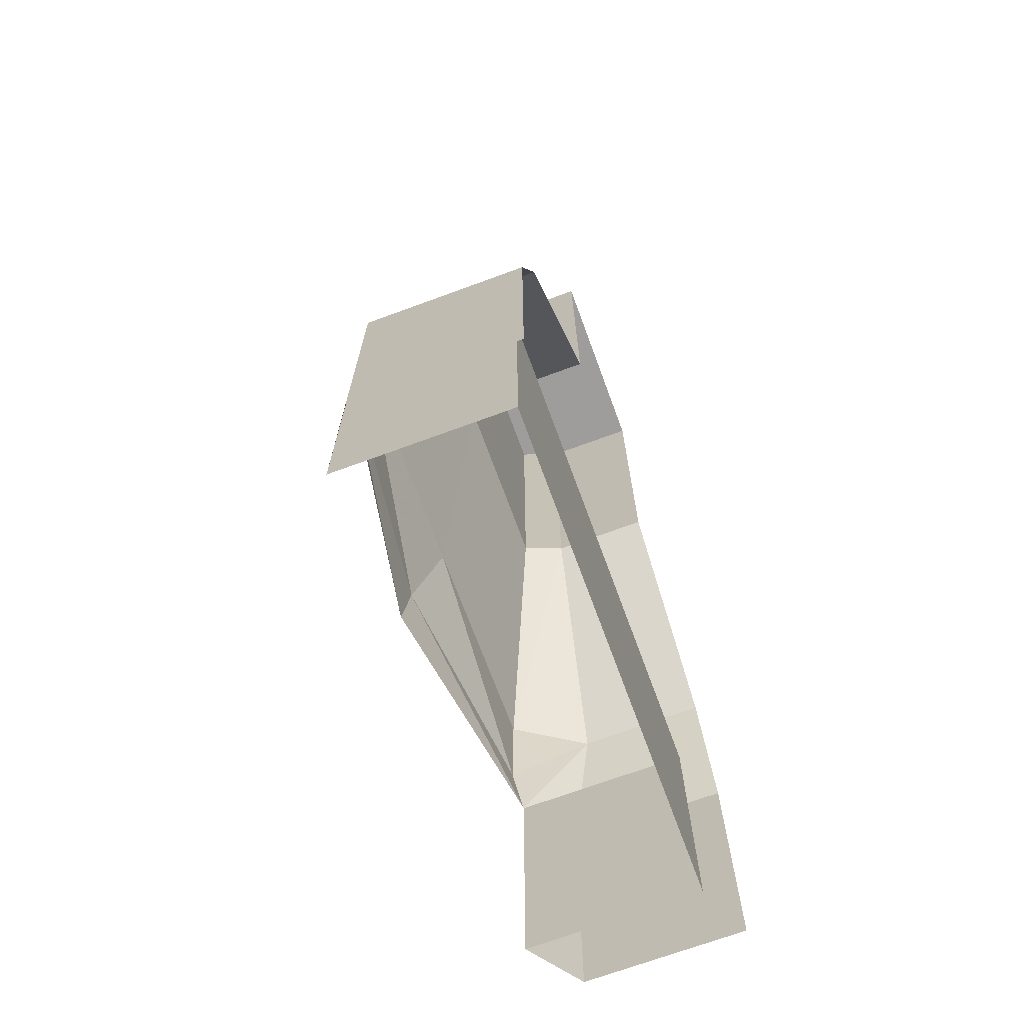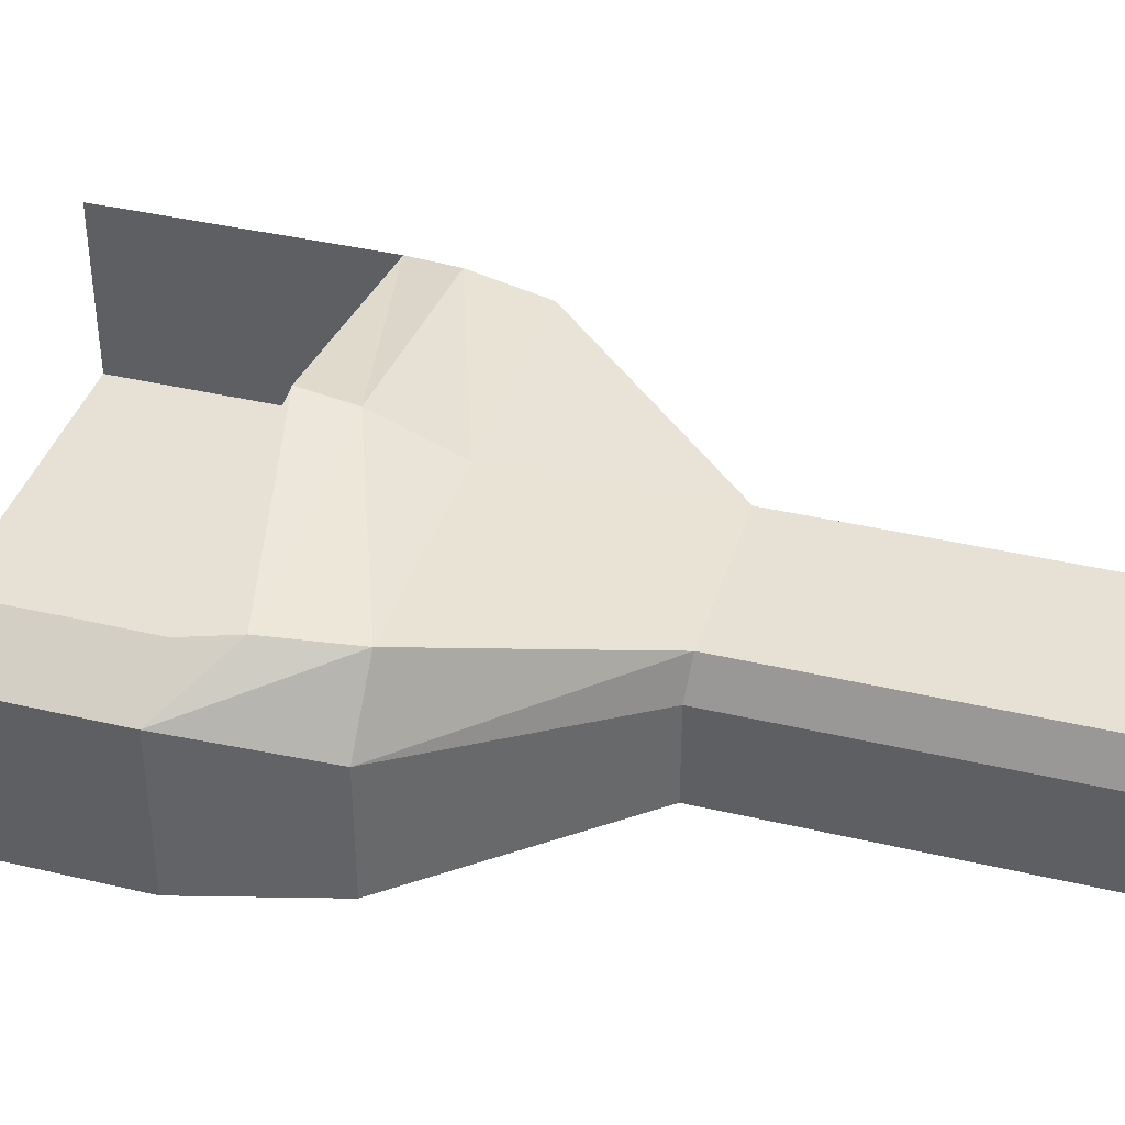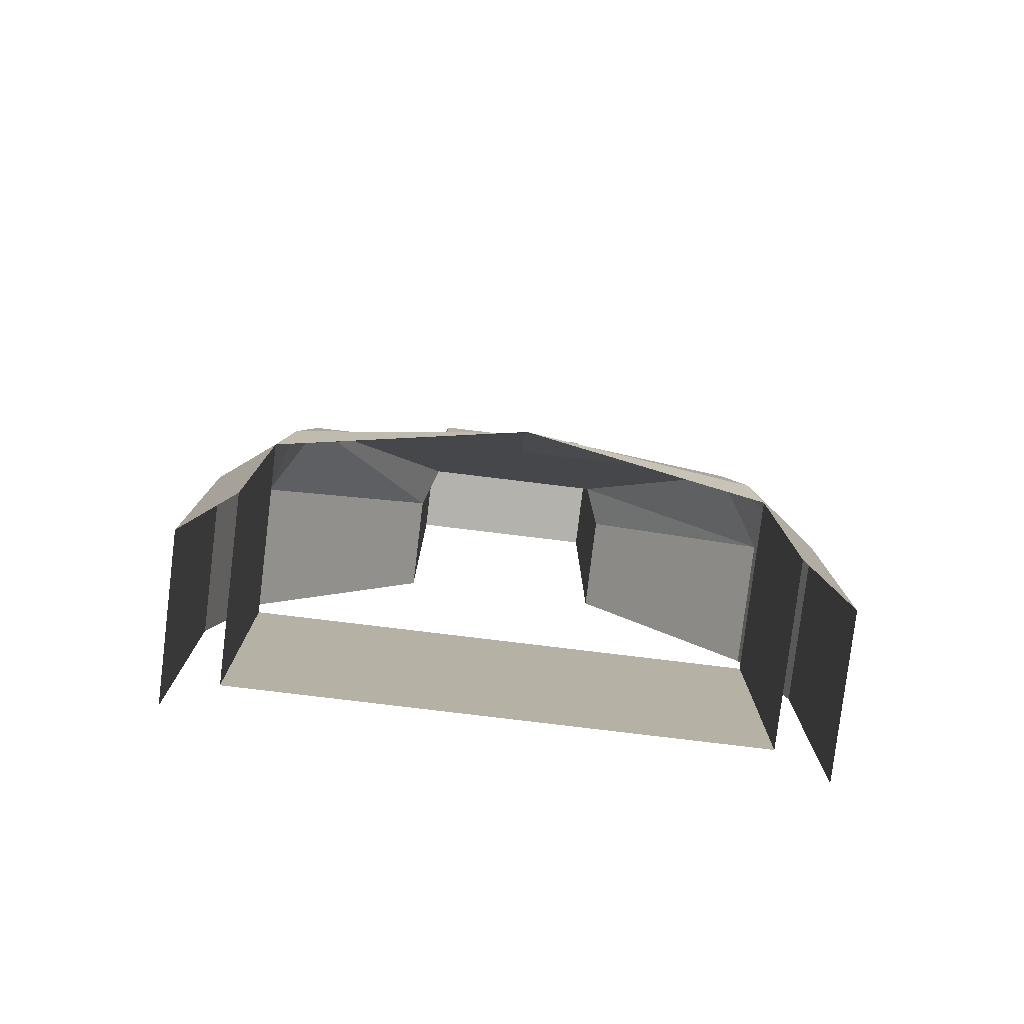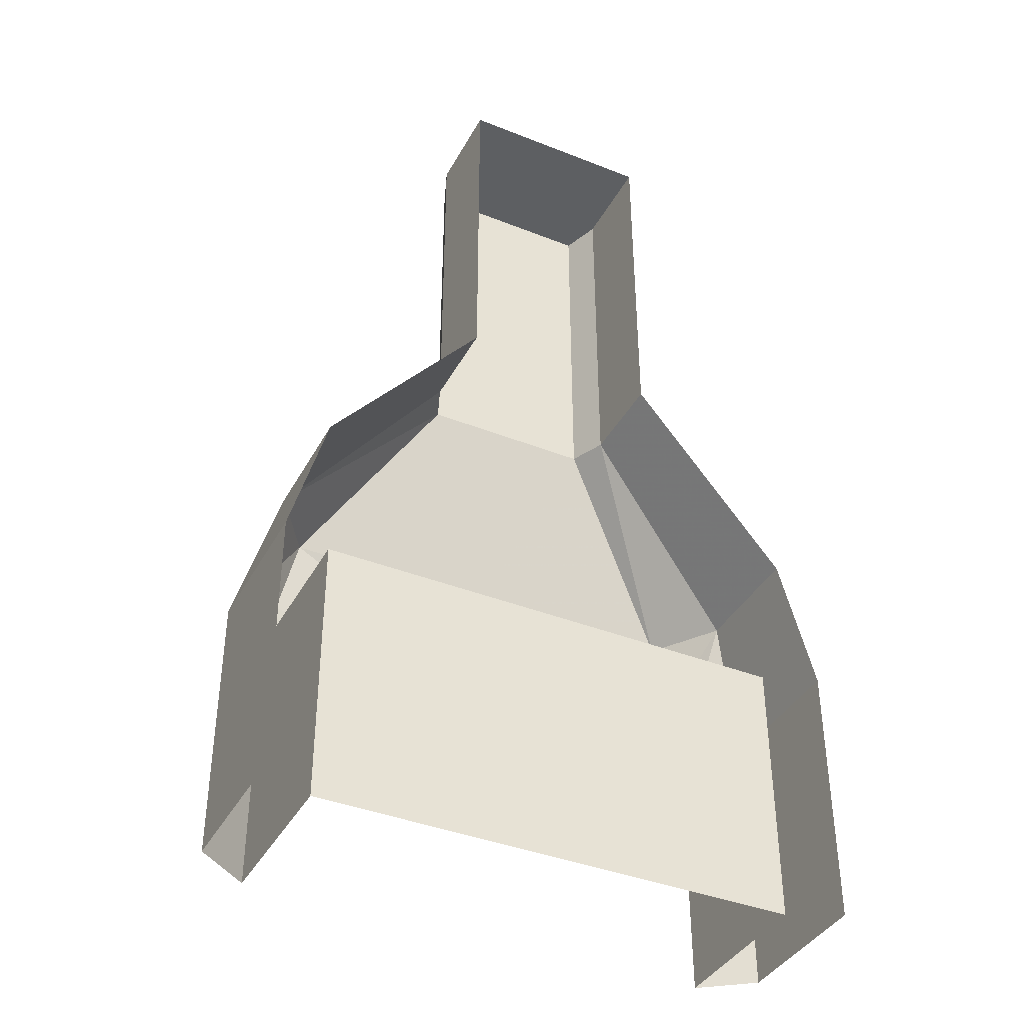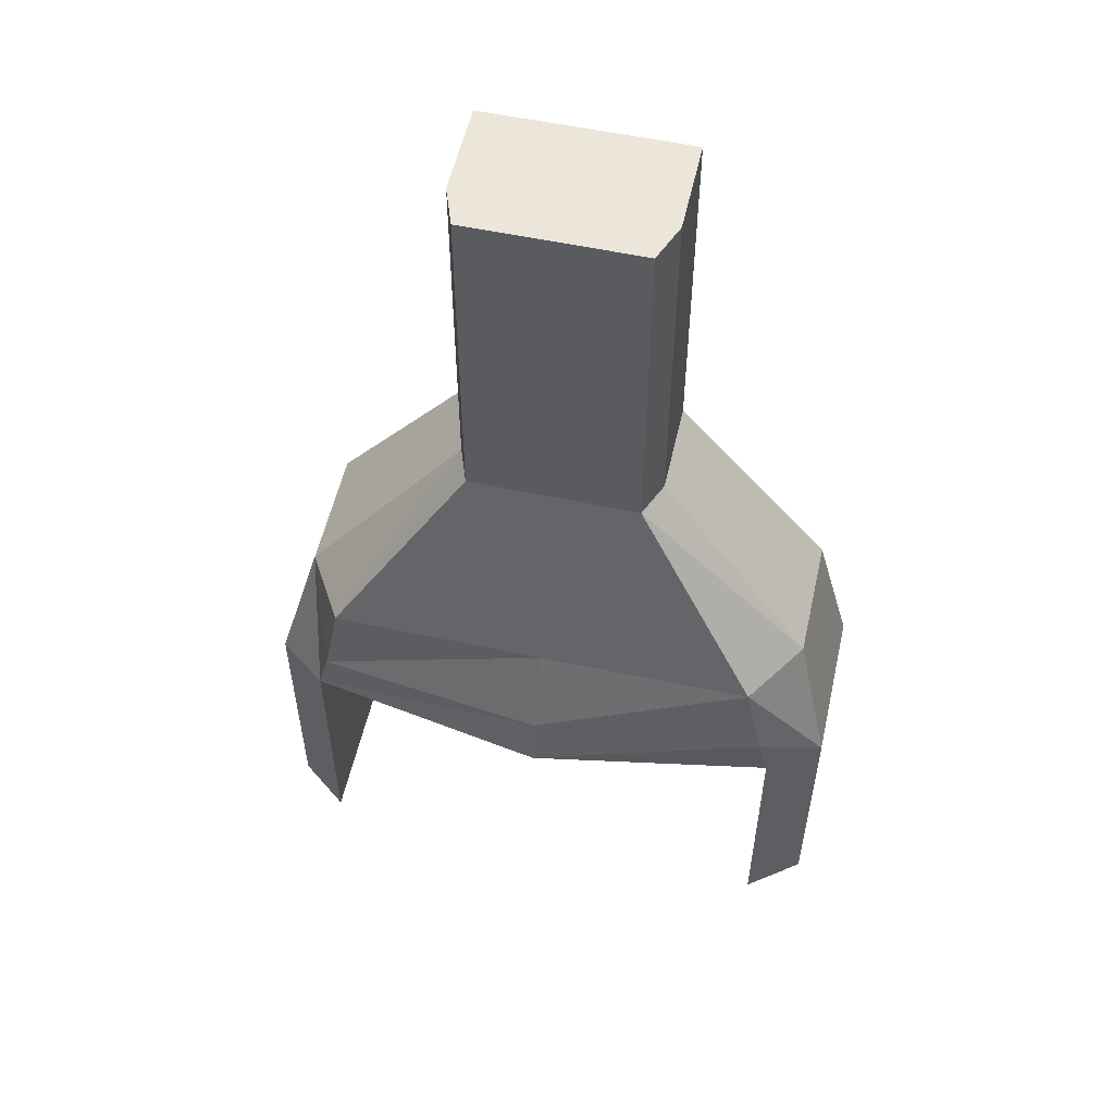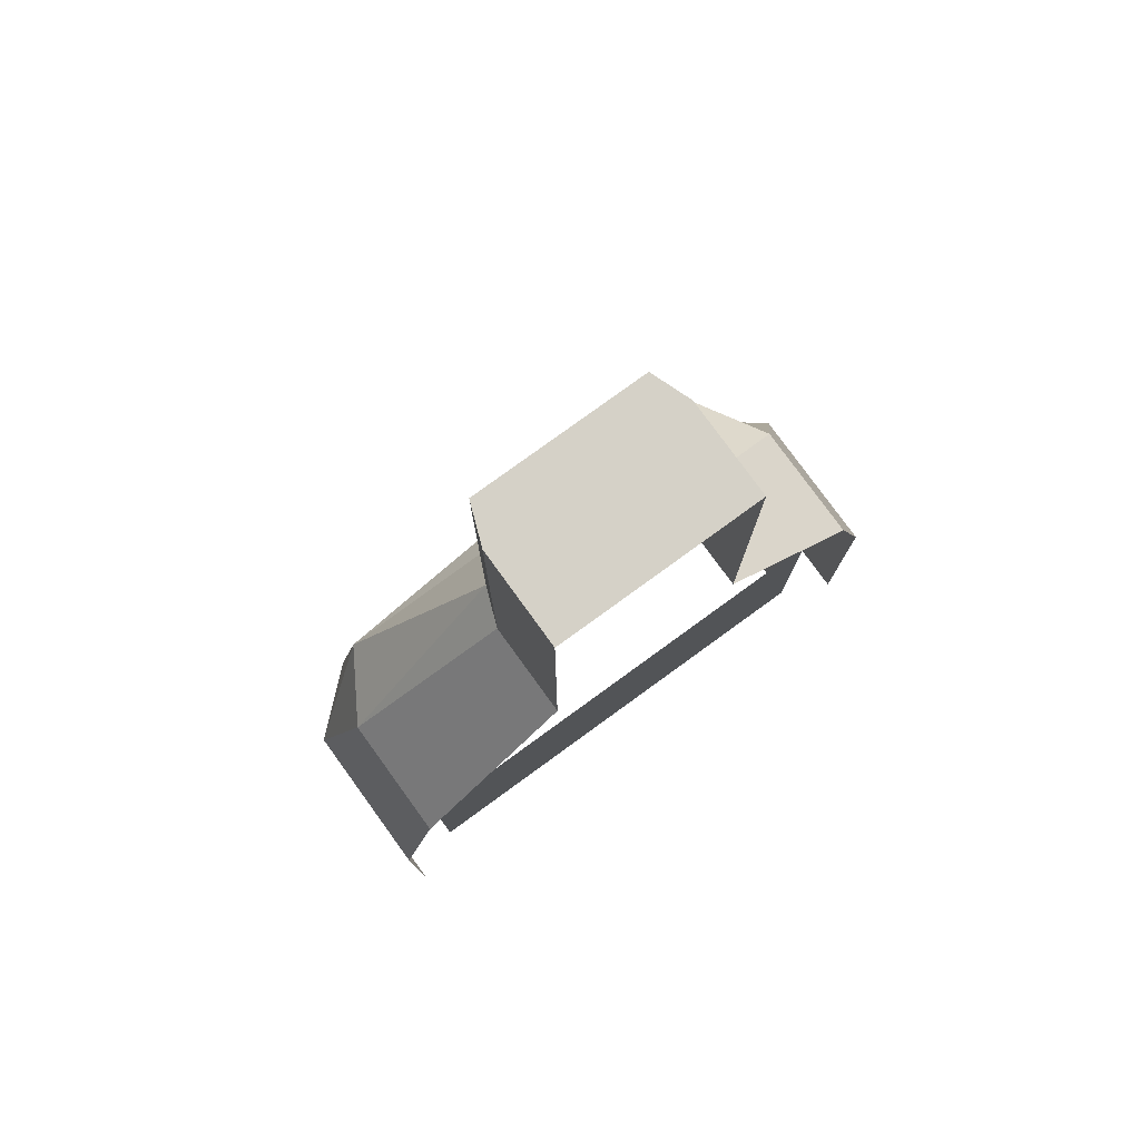
<metadata>
{"format":"obj","ext":"obj","renderer":"f3d","projection":"perspective","resolution":1024,"background":"white","views":[{"elev":-70.7,"azim":110.2,"up":"+Y"},{"elev":39.1,"azim":106.5,"up":"+Z"},{"elev":-79.5,"azim":-6.9,"up":"+Y"},{"elev":-39.5,"azim":153.8,"up":"+Y"},{"elev":55.4,"azim":12.7,"up":"+Y"},{"elev":78.8,"azim":144.0,"up":"+Y"}]}
</metadata>
<code>
g mesh51
v -0.6587 0.9347 -0.2068
v -0.7391 1.152 -0.4262
v -0.6173 1.162 -0.2248
v -0.2919 1.695 -0.5132
v -0.252 1.705 -0.403
v -0.2919 2.719 -0.5132
v -0.252 2.719 -0.403
v -0.6987 0.7794 -0.2269
v -0.8442 0.7695 -0.3371
v -0.6987 -0.00108 -0.2269
v -0.8442 -0.00108 -0.3371
v 0.6534 0.9278 -0.2076
v 0.8334 0.7695 -0.3371
v 0.683 0.7794 -0.2269
v 0.6015 1.162 -0.2248
v 0.7283 1.152 -0.4262
v 0.2376 1.705 -0.403
v 0.2804 1.695 -0.5132
v 0.2376 2.719 -0.403
v 0.2804 2.719 -0.5132
v 0.8334 -0.00108 -0.3371
v 0.683 -0.001337 -0.2269
v -0.004476 1.163 -0.2224
v 0.2376 1.705 -0.403
v 0.6015 1.162 -0.2248
v -0.005204 0.9293 -0.1318
v -0.6587 0.9347 -0.2068
v -0.6987 0.7794 -0.2269
v -0.003429 0.7794 -0.1071
v -0.6173 1.162 -0.2248
v 0.6534 0.9278 -0.2076
v 0.683 0.7794 -0.2269
v -0.252 1.705 -0.403
v 0.2376 2.719 -0.403
v -0.252 2.719 -0.403
v -0.6987 -0.00108 -0.7129
v -0.6987 0.7794 -0.2269
v -0.6987 0.7794 -0.7129
v -0.6987 -0.00108 -0.2269
v 0.683 0.7794 -0.7129
v 0.683 -0.001337 -0.2269
v 0.683 -0.001131 -0.7129
v 0.683 0.7794 -0.2269
v -0.252 2.719 -0.403
v 0.2804 2.719 -0.5132
v 0.2376 2.719 -0.403
v -0.2919 2.719 -0.5132
v -0.2919 2.719 -0.5132
v -0.2919 1.695 -0.7827
v -0.2919 2.719 -0.7827
v -0.2919 1.695 -0.5132
v -0.7391 1.152 -0.7828
v -0.7391 1.152 -0.4262
v -0.8442 0.7694 -0.7828
v -0.8442 0.7695 -0.3371
v -0.8442 -0.00108 -0.7828
v -0.8442 -0.00108 -0.3371
v 0.2804 2.719 -0.7827
v 0.2804 1.695 -0.5132
v 0.2804 2.719 -0.5132
v 0.2804 1.695 -0.7827
v 0.7283 1.152 -0.4262
v 0.7283 1.152 -0.7828
v 0.8334 0.7695 -0.3371
v 0.8334 0.7694 -0.7828
v 0.8334 -0.00108 -0.3371
v 0.8334 -0.00108 -0.7828
v 0.683 0.7794 -0.7129
v -0.6987 -0.00108 -0.7129
v -0.6987 0.7794 -0.7129
v 0.683 -0.001131 -0.7129
v 0.2804 2.719 -0.7827
v -0.2919 2.719 -0.5132
v -0.2919 2.719 -0.7827
v 0.2804 2.719 -0.5132
f 3 2 1
f 2 3 4
f 5 4 3
f 4 5 6
f 7 6 5
f 1 2 8
f 9 8 2
f 8 9 10
f 11 10 9
f 14 13 12
f 12 13 15
f 16 15 13
f 15 16 17
f 18 17 16
f 17 18 19
f 20 19 18
f 13 14 21
f 22 21 14
f 25 24 23
f 23 26 25
f 26 23 27
f 27 28 26
f 29 26 28
f 30 27 23
f 31 25 26
f 26 29 31
f 32 31 29
f 33 23 24
f 30 23 33
f 24 34 33
f 35 33 34
f 38 37 36
f 39 36 37
f 42 41 40
f 43 40 41
f 46 45 44
f 47 44 45
f 50 49 48
f 51 48 49
f 49 52 51
f 53 51 52
f 52 54 53
f 55 53 54
f 54 56 55
f 57 55 56
f 60 59 58
f 61 58 59
f 59 62 61
f 63 61 62
f 62 64 63
f 65 63 64
f 64 66 65
f 67 65 66
f 70 69 68
f 71 68 69
f 74 73 72
f 75 72 73

</code>
